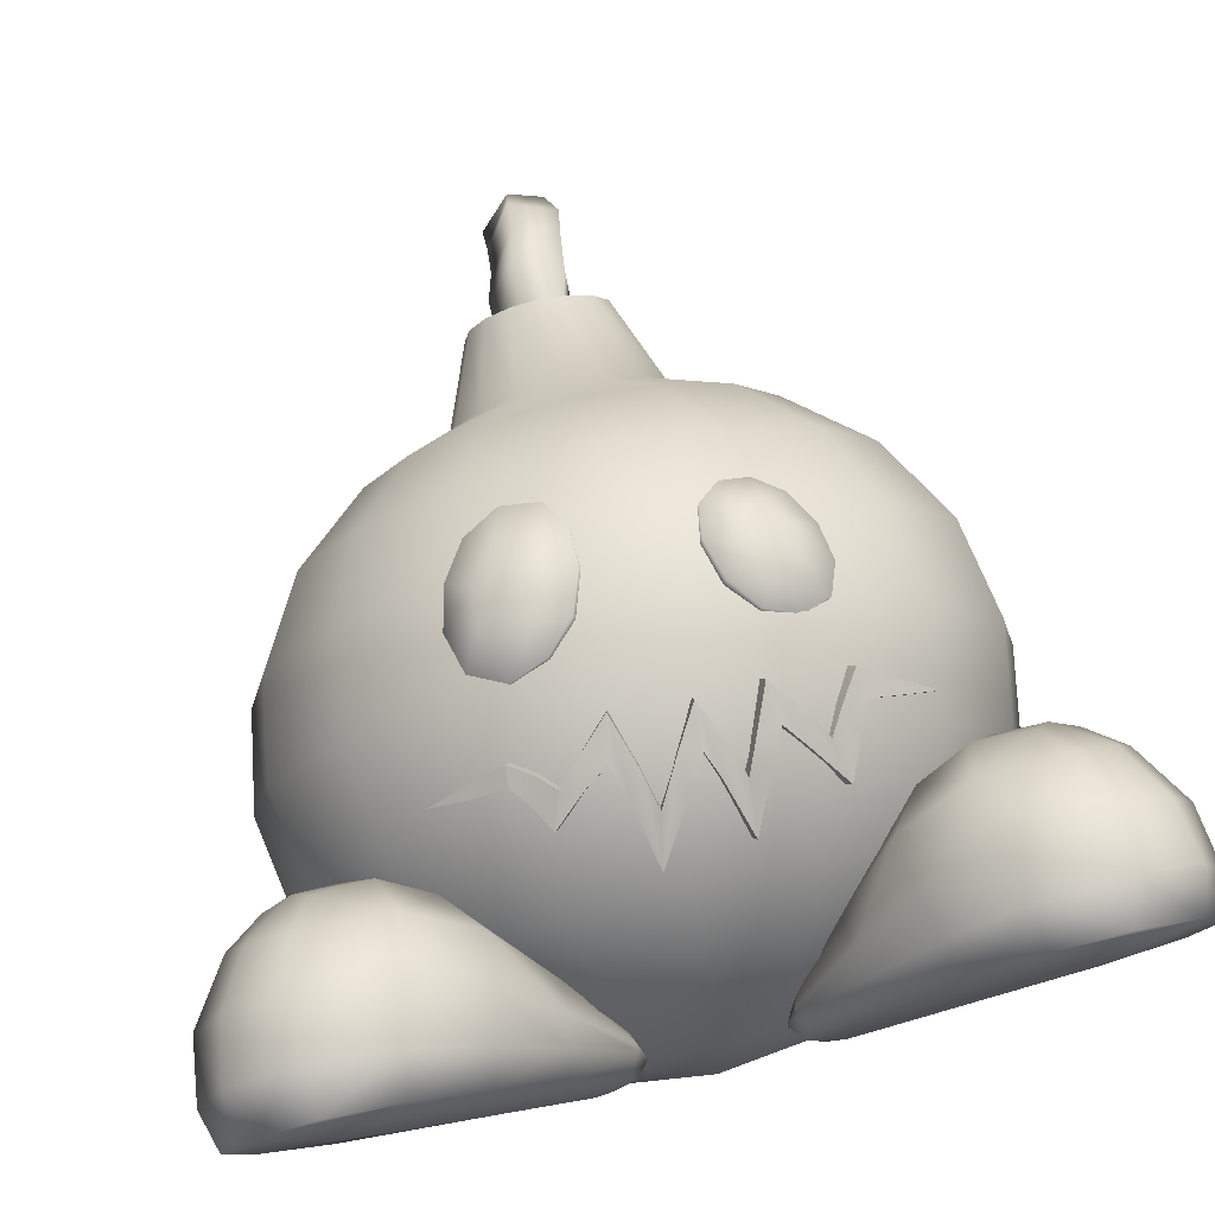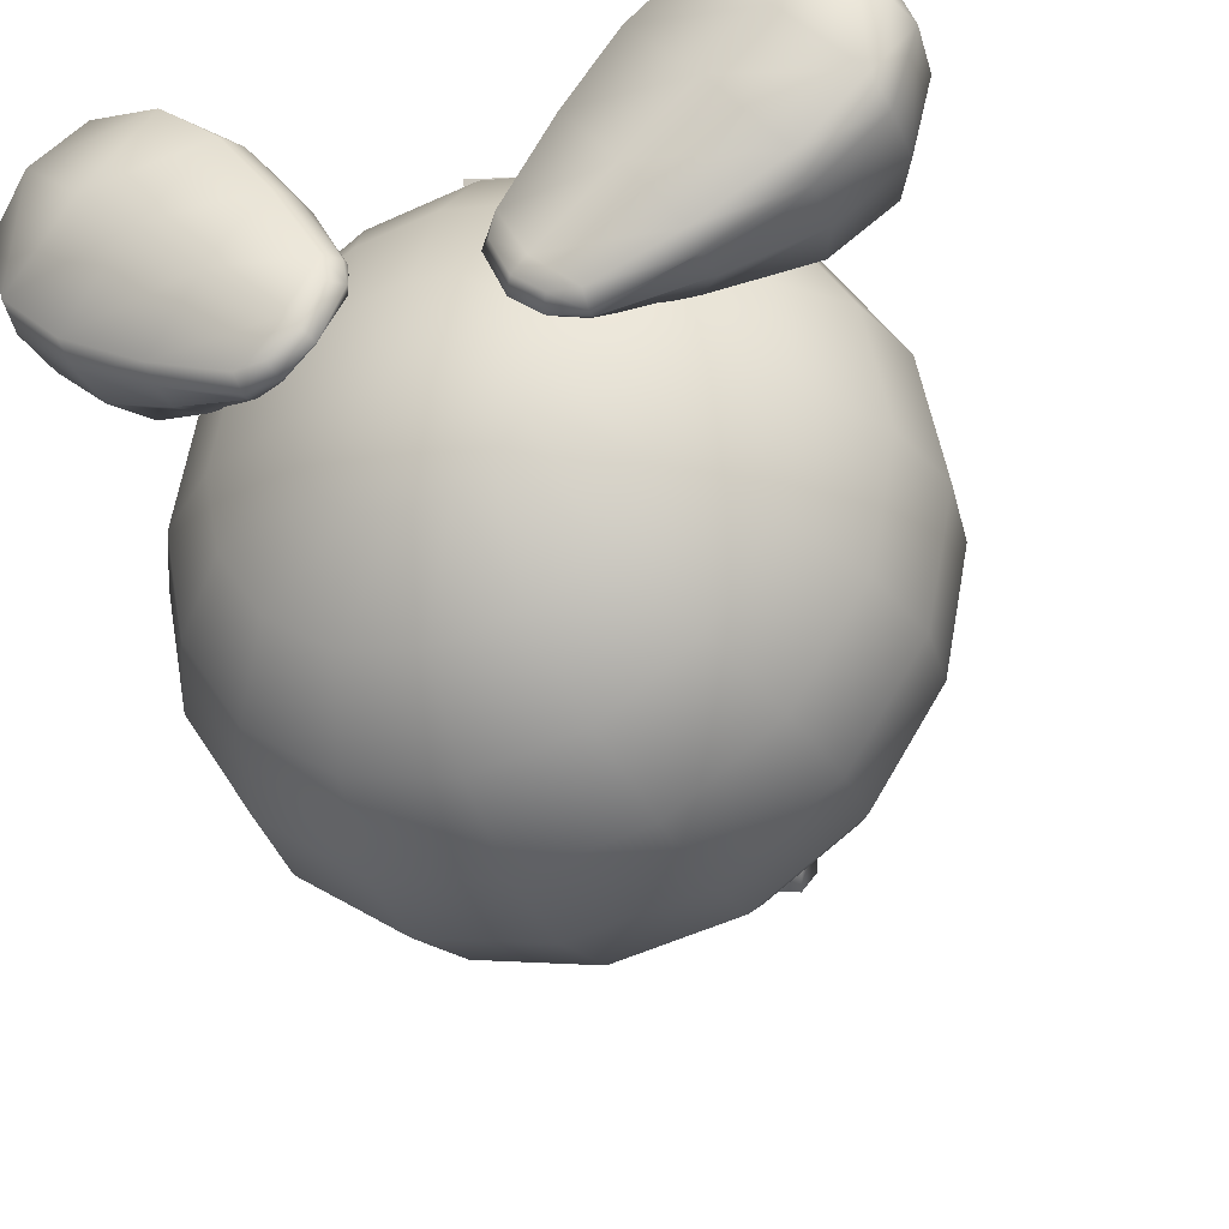
<metadata>
{"format":"obj","ext":"obj","renderer":"f3d","projection":"perspective","resolution":1024,"background":"white","views":[{"elev":76.6,"azim":-13.0,"up":"+Z"},{"elev":-28.6,"azim":23.0,"up":"+Z"}]}
</metadata>
<code>
v 0.5424 3.323 0.2247
v 0.4152 3.323 0.4152
v 0.2247 3.323 0.5424
v 0 3.323 0.5871
v -0.2247 3.323 0.5424
v -0.4152 3.323 0.4152
v -0.5424 3.323 0.2247
v -0.5871 3.323 0
v -0.5424 3.323 -0.2247
v -0.4152 3.323 -0.4152
v -0.2247 3.323 -0.5424
v -0 3.323 -0.5871
v 0.2247 3.323 -0.5424
v 0.4152 3.323 -0.4152
v 0.5424 3.323 -0.2247
v 0.5871 3.323 0
v 1.032 3.081 0.4274
v 0.7897 3.081 0.7897
v 0.4274 3.081 1.032
v 1e-06 3.081 1.117
v -0.4274 3.081 1.032
v -0.7897 3.081 0.7897
v -1.032 3.081 0.4274
v -1.117 3.081 0
v -1.032 3.081 -0.4274
v -0.7897 3.081 -0.7897
v -0.4274 3.081 -1.032
v -0 3.081 -1.117
v 0.4274 3.081 -1.032
v 0.7897 3.081 -0.7897
v 1.032 3.081 -0.4274
v 1.117 3.081 0
v 1.42 2.705 0.5882
v 1.087 2.705 1.087
v 0.5882 2.705 1.42
v 1e-06 2.705 1.537
v -0.5882 2.705 1.42
v -1.087 2.705 1.087
v -1.42 2.705 0.5882
v -1.537 2.705 1e-06
v -1.42 2.705 -0.5882
v -1.087 2.705 -1.087
v -0.5882 2.705 -1.42
v -0 2.705 -1.537
v 0.5882 2.705 -1.42
v 1.087 2.705 -1.087
v 1.42 2.705 -0.5882
v 1.537 2.705 0
v 1.669 2.23 0.6915
v 1.278 2.23 1.278
v 0.6915 2.23 1.669
v 1e-06 2.23 1.807
v -0.6915 2.23 1.669
v -1.278 2.23 1.278
v -1.669 2.23 0.6915
v -1.807 2.23 1e-06
v -1.669 2.23 -0.6915
v -1.278 2.23 -1.278
v -0.6915 2.23 -1.669
v -0 2.23 -1.807
v 0.6915 2.23 -1.669
v 1.278 2.23 -1.278
v 1.669 2.23 -0.6915
v 1.807 2.23 0
v 1.755 1.703 0.7271
v 1.344 1.703 1.344
v 0.7271 1.703 1.755
v 1e-06 1.703 1.9
v -0.7271 1.703 1.755
v -1.344 1.703 1.344
v -1.755 1.703 0.7271
v -1.9 1.703 1e-06
v -1.755 1.703 -0.7271
v -1.344 1.703 -1.344
v -0.7271 1.703 -1.755
v -0 1.703 -1.9
v 0.7271 1.703 -1.755
v 1.344 1.703 -1.344
v 1.755 1.703 -0.7271
v 1.9 1.703 0
v 1.669 1.177 0.6915
v 1.278 1.177 1.278
v 0.6915 1.177 1.669
v 1e-06 1.177 1.807
v -0.6915 1.177 1.669
v -1.278 1.177 1.278
v -1.669 1.177 0.6915
v -1.807 1.177 1e-06
v -1.669 1.177 -0.6915
v -1.278 1.177 -1.278
v -0.6915 1.177 -1.669
v -0 1.177 -1.807
v 0.6915 1.177 -1.669
v 1.278 1.177 -1.278
v 1.669 1.177 -0.6915
v 1.807 1.177 0
v 1.42 0.7019 0.5882
v 1.087 0.7019 1.087
v 0.5882 0.7019 1.42
v 1e-06 0.7019 1.537
v -0.5882 0.7019 1.42
v -1.087 0.7019 1.087
v -1.42 0.7019 0.5882
v -1.537 0.7019 1e-06
v -1.42 0.7019 -0.5882
v -1.087 0.7019 -1.087
v -0.5882 0.7019 -1.42
v -0 0.7019 -1.537
v 0.5882 0.7019 -1.42
v 1.087 0.7019 -1.087
v 1.42 0.7019 -0.5882
v 1.537 0.7019 0
v 1.032 0.3251 0.4274
v 0.7897 0.3251 0.7897
v 0.4274 0.3251 1.032
v 1e-06 0.3251 1.117
v -0.4274 0.3251 1.032
v -0.7897 0.3251 0.7897
v -1.032 0.3251 0.4274
v -1.117 0.3251 0
v -1.032 0.3251 -0.4274
v -0.7897 0.3251 -0.7897
v -0.4274 0.3251 -1.032
v -0 0.3251 -1.117
v 0.4274 0.3251 -1.032
v 0.7897 0.3251 -0.7897
v 1.032 0.3251 -0.4274
v 1.117 0.3251 0
v 0.5424 0.0831 0.2247
v 0.4152 0.0831 0.4152
v 0.2247 0.0831 0.5424
v 0 0.0831 0.5871
v -0.2247 0.0831 0.5424
v -0.4152 0.0831 0.4152
v -0.5424 0.0831 0.2247
v -0.5871 0.0831 0
v -0.5424 0.0831 -0.2247
v -0.4152 0.0831 -0.4152
v -0.2247 0.0831 -0.5424
v -0 0.0831 -0.5871
v 0.2247 0.0831 -0.5424
v 0.4152 0.0831 -0.4152
v 0.5424 0.0831 -0.2247
v 0.5871 0.0831 0
v 0 -0.000274 0
v 0.3567 3.84 0.1477
v 0.273 3.84 0.273
v 0.1477 3.84 0.3567
v 0 3.84 0.3861
v -0.1477 3.84 0.3567
v -0.273 3.84 0.273
v -0.3567 3.84 0.1477
v -0.3861 3.84 0
v -0.3567 3.84 -0.1477
v -0.273 3.84 -0.273
v -0.1477 3.84 -0.3567
v -0 3.84 -0.3861
v 0.1477 3.84 -0.3567
v 0.273 3.84 -0.273
v 0.3567 3.84 -0.1477
v 0.3861 3.84 -0
f 1 2 18 17
f 2 3 19 18
f 3 4 20 19
f 4 5 21 20
f 5 6 22 21
f 6 7 23 22
f 7 8 24 23
f 8 9 25 24
f 9 10 26 25
f 10 11 27 26
f 11 12 28 27
f 12 13 29 28
f 13 14 30 29
f 14 15 31 30
f 15 16 32 31
f 16 1 17 32
f 17 18 34 33
f 18 19 35 34
f 19 20 36 35
f 20 21 37 36
f 21 22 38 37
f 22 23 39 38
f 23 24 40 39
f 24 25 41 40
f 25 26 42 41
f 26 27 43 42
f 27 28 44 43
f 28 29 45 44
f 29 30 46 45
f 30 31 47 46
f 31 32 48 47
f 32 17 33 48
f 33 34 50 49
f 34 35 51 50
f 35 36 52 51
f 36 37 53 52
f 37 38 54 53
f 38 39 55 54
f 39 40 56 55
f 40 41 57 56
f 41 42 58 57
f 42 43 59 58
f 43 44 60 59
f 44 45 61 60
f 45 46 62 61
f 46 47 63 62
f 47 48 64 63
f 48 33 49 64
f 49 50 66 65
f 50 51 67 66
f 51 52 68 67
f 52 53 69 68
f 53 54 70 69
f 54 55 71 70
f 55 56 72 71
f 56 57 73 72
f 57 58 74 73
f 58 59 75 74
f 59 60 76 75
f 60 61 77 76
f 61 62 78 77
f 62 63 79 78
f 63 64 80 79
f 64 49 65 80
f 65 66 82 81
f 66 67 83 82
f 67 68 84 83
f 68 69 85 84
f 69 70 86 85
f 70 71 87 86
f 71 72 88 87
f 72 73 89 88
f 73 74 90 89
f 74 75 91 90
f 75 76 92 91
f 76 77 93 92
f 77 78 94 93
f 78 79 95 94
f 79 80 96 95
f 80 65 81 96
f 81 82 98 97
f 82 83 99 98
f 83 84 100 99
f 84 85 101 100
f 85 86 102 101
f 86 87 103 102
f 87 88 104 103
f 88 89 105 104
f 89 90 106 105
f 90 91 107 106
f 91 92 108 107
f 92 93 109 108
f 93 94 110 109
f 94 95 111 110
f 95 96 112 111
f 96 81 97 112
f 97 98 114 113
f 98 99 115 114
f 99 100 116 115
f 100 101 117 116
f 101 102 118 117
f 102 103 119 118
f 103 104 120 119
f 104 105 121 120
f 105 106 122 121
f 106 107 123 122
f 107 108 124 123
f 108 109 125 124
f 109 110 126 125
f 110 111 127 126
f 111 112 128 127
f 112 97 113 128
f 113 114 130 129
f 114 115 131 130
f 115 116 132 131
f 116 117 133 132
f 117 118 134 133
f 118 119 135 134
f 119 120 136 135
f 120 121 137 136
f 121 122 138 137
f 122 123 139 138
f 123 124 140 139
f 124 125 141 140
f 125 126 142 141
f 126 127 143 142
f 127 128 144 143
f 128 113 129 144
f 129 130 145
f 130 131 145
f 131 132 145
f 132 133 145
f 133 134 145
f 134 135 145
f 135 136 145
f 136 137 145
f 137 138 145
f 138 139 145
f 139 140 145
f 140 141 145
f 141 142 145
f 142 143 145
f 143 144 145
f 144 129 145
f 147 2 1 146
f 148 3 2 147
f 149 4 3 148
f 150 5 4 149
f 151 6 5 150
f 152 7 6 151
f 153 8 7 152
f 154 9 8 153
f 155 10 9 154
f 156 11 10 155
f 157 12 11 156
f 158 13 12 157
f 159 14 13 158
f 160 15 14 159
f 161 16 15 160
f 146 1 16 161
f 147 146 160
f 148 147 160
f 149 148 160
f 150 149 160
f 151 150 160
f 152 151 160
f 153 152 160
f 154 153 160
f 155 154 160
f 156 155 160
f 157 156 160
f 158 157 160
f 159 158 160
f 146 161 160
v 0.8755 1.777 1.677
v 0.7267 1.713 1.748
v 0.5583 1.763 1.809
v 0.4335 1.917 1.827
v 0.376 2.129 1.795
v 0.4053 2.304 1.731
v 0.5179 2.403 1.656
v 0.6651 2.403 1.601
v 0.8064 2.307 1.584
v 0.907 2.136 1.59
v 0.938 1.94 1.623
v 0.7918 1.945 1.757
v 0.6623 1.906 1.816
v 0.554 2.032 1.828
v 0.5452 2.218 1.781
v 0.668 2.255 1.729
v 0.7898 2.122 1.717
v 0.6733 2.081 1.798
v 0.9126 1.93 1.571
v 0.8802 2.127 1.54
v 0.7797 2.292 1.53
v 0.6396 2.385 1.552
v 0.498 2.384 1.604
v 0.3881 2.279 1.679
v 0.3622 2.115 1.742
v 0.4184 1.906 1.774
v 0.5383 1.758 1.754
v 0.7049 1.708 1.696
v 0.8473 1.765 1.628
f 175 174 173 179
f 177 176 175 179
f 178 177 179 173
f 178 172 171
f 177 178 171 170
f 170 171 181 182
f 177 170 169
f 169 170 182 183
f 176 177 169 168
f 168 169 183 184
f 176 168 167
f 167 168 184 185
f 175 176 167 166
f 166 167 185 186
f 175 166 165
f 165 166 186 187
f 174 175 165 164
f 164 165 187 188
f 174 164 163
f 163 164 188 189
f 173 174 163 162
f 162 172 178 173
f 162 163 189 190
f 181 171 172 180
f 180 172 162 190
v -0.5787 1.685 1.8
v -0.3934 1.75 1.849
v -0.2523 1.903 1.866
v -0.1739 2.122 1.828
v -0.1749 2.321 1.76
v -0.2589 2.479 1.673
v -0.4526 2.519 1.61
v -0.6354 2.412 1.607
v -0.7549 2.225 1.641
v -0.8086 1.996 1.681
v -0.7529 1.782 1.733
v -0.5215 1.923 1.87
v -0.6532 1.966 1.816
v -0.6521 2.153 1.77
v -0.5178 2.303 1.774
v -0.3812 2.264 1.821
v -0.3853 2.086 1.873
v -0.5212 2.124 1.846
v -0.563 1.683 1.745
v -0.3806 1.747 1.795
v -0.2379 1.892 1.807
v -0.164 2.109 1.775
v -0.1665 2.3 1.708
v -0.2493 2.455 1.623
v -0.73 1.776 1.68
v -0.7873 1.987 1.627
v -0.7351 2.211 1.588
v -0.617 2.391 1.558
v -0.4404 2.495 1.56
f 205 204 203 208
f 194 193 211 212
f 195 194 212 213
f 206 207 194
f 206 194 195
f 195 196 206
f 207 206 205 208
f 207 193 194
f 207 208 203 202
f 193 207 202
f 192 193 202
f 210 211 193 192
f 191 192 202
f 191 202 203 201
f 209 210 192 191
f 209 191 201 215
f 200 201 203
f 203 204 200
f 216 215 201 200
f 199 200 204
f 217 216 200 199
f 198 199 204 205
f 218 217 199 198
f 197 198 205
f 205 206 196 197
f 219 218 198 197
f 214 196 195 213
f 219 197 196 214
v 0.01354 4.549 -0.4394
v 0.1951 4.658 -0.4
v 0.004926 4.666 -0.2702
v -0.1602 4.524 -0.36
v -0.06956 4.422 -0.5571
v 0.1519 4.511 -0.5658
v 0.221 4.353 -0.3994
v -0.02066 4.274 -0.4239
v -0.1597 4.388 -0.2564
v -0.01176 4.553 -0.1132
v 0.2449 4.506 -0.2283
v 0.1945 4.15 -0.2061
v -0.01435 4.139 -0.2874
v -0.1734 4.224 -0.1824
v -0.02023 4.377 0.02915
v 0.2145 4.33 -0.05804
v 0.1811 4.067 0.08331
v 0.1895 3.986 -0.117
v -0.000524 3.974 -0.245
v -0.2209 4.056 -0.09957
v -0.06809 4.155 0.1437
v 0.1184 3.83 0.156
v 0.1796 3.817 -0.07692
v -0.04818 3.813 -0.2138
v -0.2197 3.861 -0.0438
v -0.07268 3.882 0.1828
v -0.09451 3.645 -0.208
v 0.1599 3.652 -0.1527
v -0.2178 3.659 0.03682
v -0.002956 3.673 0.2121
v 0.2015 3.67 0.07338
f 220 224 223
f 227 224 226
f 223 224 227
f 227 226 231
f 231 226 235
f 231 235 236
f 236 235 240
f 237 231 236
f 232 227 231
f 232 231 237
f 228 227 232
f 223 227 228
f 220 223 222
f 222 223 228
f 220 222 221
f 236 240 245
f 241 236 245
f 241 245 249
f 237 236 241
f 241 249 250
f 242 250 247
f 243 247 246
f 244 245 240
f 248 245 244
f 244 246 248
f 249 245 248
f 232 237 238
f 242 237 241
f 242 241 250
f 228 232 233
f 238 237 242
f 222 228 229
f 233 232 238
f 229 228 233
f 221 222 229
f 220 221 225
f 225 224 220
f 226 224 225
f 230 226 225
f 235 226 230
f 221 229 230
f 225 221 230
f 240 235 234
f 229 233 234
f 230 229 234
f 234 235 230
f 244 240 239
f 239 238 243
f 233 238 239
f 234 233 239
f 239 240 234
f 243 244 239
f 243 242 247
f 238 242 243
f 246 244 243
v 0.9074 1.456 1.664
v 1.276 1.322 1.365
v 1.097 1.383 1.525
v 0.9249 1.311 1.625
v 1.083 1.312 1.519
v 1.214 1.34 1.288
v 1.042 1.402 1.442
v 0.8585 1.482 1.579
v 1.036 1.333 1.428
v 0.8734 1.335 1.538
v 0.7583 1.325 1.594
v 0.8087 1.176 1.516
v 0.7371 0.9957 1.472
v 0.6872 1.197 1.588
v 0.5698 1.194 1.628
v 0.607 1.312 1.653
v 0.4675 1.484 1.736
v 0.4899 1.286 1.688
v 0.816 1.318 1.68
v 0.8633 1.168 1.608
v 0.7784 0.9678 1.562
v 0.7257 1.166 1.679
v 0.6283 1.298 1.753
v 0.6076 1.157 1.717
v 0.5179 1.255 1.782
v 0.4937 1.453 1.829
v 0.4138 1.123 1.645
v 0.375 1.258 1.705
v 0.3997 1.228 1.799
v 0.4351 1.08 1.735
v 0.295 0.8465 1.535
v 0.3106 1.102 1.668
v 0.3303 1.067 1.762
v 0.3139 0.8157 1.63
v 0.2139 1.089 1.784
v 0.262 1.233 1.826
v 0.2476 1.273 1.733
v 0.2047 1.114 1.684
v 0.1619 1.201 1.834
v 0.1724 1.427 1.883
v 0.1645 1.462 1.787
v 0.1544 1.233 1.736
v 0.03458 1.234 1.736
v 0.05682 1.08 1.678
v -0.111 0.803 1.53
v -0.06395 1.049 1.672
v -0.06793 1.009 1.767
v 0.0493 1.22 1.839
v 0.05841 1.038 1.771
v -0.1137 0.7677 1.626
v -0.1811 1.112 1.684
v -0.1147 1.239 1.735
v -0.2329 1.275 1.739
v -0.1937 1.488 1.788
v -0.3516 1.188 1.689
v -0.3491 1.325 1.73
v -0.5031 1.059 1.601
v -0.4469 1.219 1.681
v -0.5766 1.197 1.631
v -0.5337 1.309 1.681
v -0.6417 1.28 1.635
v -0.6338 1.382 1.664
v -0.8057 1.281 1.559
v -0.9998 1.304 1.452
v -0.8071 1.343 1.572
v -0.8566 1.318 1.659
v -0.6728 1.356 1.755
v -0.5524 1.27 1.774
v -0.4734 1.191 1.774
v -0.3691 1.297 1.826
v -0.2052 1.455 1.885
v -0.3659 1.165 1.789
v -0.2446 1.243 1.836
v -0.1842 1.054 1.77
v -0.1245 1.214 1.833
v -0.5291 1.031 1.697
v -0.606 1.164 1.724
v -0.6794 1.255 1.729
v -0.8482 1.259 1.649
v -1.051 1.282 1.537
f 257 253 252 256
f 252 253 255
f 259 256 252 255
f 251 253 257 258
f 260 259 255 254
f 254 255 253 251
f 251 258 261 269
f 269 270 254 251
f 272 269 261 264
f 272 264 266 273
f 276 273 266 267
f 276 267 278 279
f 283 279 278 282
f 287 286 283 282
f 290 286 287 291
f 290 291 293 298
f 289 290 298 299
f 289 299 294 292
f 275 276 279 280
f 274 275 268 265
f 274 273 276 275
f 271 274 265 263
f 262 260 254 270
f 270 271 263 262
f 271 270 269 272
f 271 272 273 274
f 285 286 290 289
f 289 292 288 285
f 277 268 275 280
f 281 277 280 284
f 284 285 288 281
f 280 279 283 284
f 284 283 286 285
f 304 306 320 321
f 298 293 296 297
f 295 294 299 300
f 300 299 298 297
f 301 295 300 324
f 325 297 296 302
f 302 304 321 325
f 325 324 300 297
f 320 306 308 319
f 324 325 321 323
f 303 301 324 323
f 323 321 320 322
f 323 322 305 303
f 322 320 319 326
f 307 305 322 326
f 319 308 310 318
f 318 310 312 317
f 309 307 326 327
f 327 326 319 318
f 327 328 311 309
f 328 327 318 317
f 313 311 328 329
f 317 312 315 316
f 329 328 317 316
f 330 316 315 314
f 314 313 329 330
f 330 329 316
v -2.067 0.04759 1.766
v -1.738 0.04851 1.949
v -2.217 0.04722 1.401
v -2.123 0.04467 1.032
v -1.782 0.03351 0.7169
v -1.304 0.03022 0.4607
v -0.8318 0.01598 0.2772
v -0.6684 0.009103 0.2914
v -0.5049 0.00124 0.4195
v -0.3935 0.0115 0.6431
v -0.4249 0.01589 0.7883
v -0.7121 0.02501 1.242
v -1.012 0.03193 1.625
v -1.355 0.04224 1.899
v -2.114 0.2717 1.802
v -2.068 0.5771 1.759
v -1.923 0.8719 1.63
v -1.697 1.065 1.441
v -1.481 1.094 1.26
v -1.289 1.009 1.095
v -1.124 0.7637 0.9497
v -1.765 0.2745 2.006
v -1.326 0.2541 1.961
v -0.9708 0.2097 1.677
v -0.6638 0.1658 1.279
v -0.3671 0.1167 0.8133
v -0.3245 0.09174 0.6502
v -0.4572 0.07802 0.3709
v -0.6325 0.08446 0.2313
v -0.8273 0.1075 0.2114
v -1.312 0.154 0.405
v -1.794 0.209 0.6489
v -2.151 0.2369 0.9568
v -2.28 0.2565 1.388
v -2.235 0.584 1.376
v -2.134 0.5567 0.9342
v -1.787 0.481 0.6258
v -1.324 0.3275 0.4005
v -0.8227 0.1491 0.2101
v -0.6361 0.1383 0.258
v -0.8014 0.1914 0.237
v -1.204 0.4353 0.4002
v -1.669 0.7423 0.6558
v -1.971 0.8992 0.9916
v -2.035 0.8873 1.377
v -1.847 1.026 1.352
v -1.725 1.052 1.081
v -1.491 0.9508 0.8452
v -1.28 0.7197 0.7093
v -0.9209 0.6909 1.105
v -1.08 0.943 1.309
v -1.327 1.041 1.517
v -1.614 1.014 1.623
v -1.706 0.8579 1.797
v -1.761 0.5896 1.954
v -1.286 0.5691 1.934
v -0.9195 0.457 1.646
v -0.6417 0.3113 1.268
v -0.3671 0.1573 0.8156
v -0.3883 0.2121 0.7997
v -0.3519 0.1478 0.6356
v -0.4777 0.1326 0.3923
v -0.6327 0.4722 1.138
v -0.9029 0.718 1.495
v -1.246 0.8403 1.784
v -0.9355 0.4574 0.7814
v -0.592 -0.01349 0.4882
v -1.014 -0.0158 0.8567
v -1.389 -0.01648 1.201
v -1.72 -0.01156 1.475
v 2.067 0.04759 1.766
v 1.738 0.04851 1.949
v 2.217 0.04722 1.401
v 2.123 0.04467 1.032
v 1.782 0.03351 0.7169
v 1.304 0.03022 0.4607
v 0.8318 0.01598 0.2772
v 0.6684 0.009103 0.2914
v 0.5049 0.00124 0.4195
v 0.3935 0.0115 0.6431
v 0.4249 0.01589 0.7883
v 0.7121 0.02501 1.242
v 1.012 0.03193 1.625
v 1.355 0.04224 1.899
v 2.114 0.2717 1.802
v 2.068 0.5771 1.759
v 1.923 0.8719 1.63
v 1.697 1.065 1.441
v 1.481 1.094 1.26
v 1.289 1.009 1.095
v 1.124 0.7637 0.9497
v 1.765 0.2745 2.006
v 1.326 0.2541 1.961
v 0.9708 0.2097 1.677
v 0.6638 0.1658 1.279
v 0.3671 0.1167 0.8133
v 0.3245 0.09174 0.6502
v 0.4572 0.07802 0.3709
v 0.6325 0.08446 0.2313
v 0.8273 0.1075 0.2114
v 1.312 0.154 0.405
v 1.794 0.209 0.6489
v 2.151 0.2369 0.9568
v 2.28 0.2565 1.388
v 2.235 0.584 1.376
v 2.134 0.5567 0.9342
v 1.787 0.481 0.6258
v 1.324 0.3275 0.4005
v 0.8227 0.1491 0.2101
v 0.6361 0.1383 0.258
v 0.8014 0.1914 0.237
v 1.204 0.4353 0.4002
v 1.669 0.7423 0.6558
v 1.971 0.8992 0.9916
v 2.035 0.8873 1.377
v 1.847 1.026 1.352
v 1.725 1.052 1.081
v 1.491 0.9508 0.8452
v 1.28 0.7197 0.7093
v 0.9209 0.6909 1.105
v 1.08 0.943 1.309
v 1.327 1.041 1.517
v 1.614 1.014 1.623
v 1.706 0.8579 1.797
v 1.761 0.5896 1.954
v 1.286 0.5691 1.934
v 0.9195 0.457 1.646
v 0.6417 0.3113 1.268
v 0.3671 0.1573 0.8156
v 0.3883 0.2121 0.7997
v 0.3519 0.1478 0.6356
v 0.4777 0.1326 0.3923
v 0.6327 0.4722 1.138
v 0.9029 0.718 1.495
v 1.246 0.8403 1.784
v 0.9355 0.4574 0.7814
v 0.592 -0.01349 0.4882
v 1.014 -0.0158 0.8567
v 1.389 -0.01648 1.201
v 1.72 -0.01156 1.475
f 359 360 369
f 369 360 361 368
f 368 361 362 367
f 367 362 363 366
f 366 363 364 365
f 374 366 365 375
f 374 375 376 377
f 373 367 366 374
f 373 374 377 378
f 349 350 378 377
f 348 349 377 376
f 347 348 376 375
f 346 347 375 365
f 365 364 345 346
f 346 345 352 385
f 389 356 357
f 358 339 338 359
f 388 355 356 389
f 382 381 350 349
f 382 349 348 383
f 384 383 348 347
f 384 347 346 385
f 387 354 355 388
f 386 385 352 353
f 395 382 383 384
f 395 384 385 386
f 386 353 354 387
f 386 387 394 395
f 395 394 381 382
f 394 387 388 393
f 393 380 381 394
f 351 350 381 380
f 379 378 350 351
f 372 373 378 379
f 372 368 367 373
f 351 380 393 396
f 371 369 368 372
f 370 359 369 371
f 392 358 359 370
f 390 389 357 391
f 391 357 358 392
f 358 357 340 339
f 360 359 338 337
f 341 340 357 356
f 337 338 339 397
f 397 339 340 341
f 361 360 337 336
f 342 341 356 355
f 336 337 397 398
f 398 397 341 342
f 343 342 355 354
f 362 361 336 335
f 399 398 342 343
f 335 336 398 399
f 345 364 333 331
f 331 332 352 345
f 363 362 335 334
f 334 333 364 363
f 344 332 331 400
f 331 333 334 400
f 344 343 354 353
f 400 399 343 344
f 353 352 332 344
f 334 335 399 400
f 393 388 389 390
f 390 391 392 396
f 396 393 390
f 372 379 351 396
f 371 372 396
f 396 392 370 371
f 429 439 430
f 439 438 431 430
f 438 437 432 431
f 437 436 433 432
f 436 435 434 433
f 444 445 435 436
f 444 447 446 445
f 443 444 436 437
f 443 448 447 444
f 419 447 448 420
f 418 446 447 419
f 417 445 446 418
f 416 435 445 417
f 435 416 415 434
f 416 455 422 415
f 459 427 426
f 428 429 408 409
f 458 459 426 425
f 452 419 420 451
f 452 453 418 419
f 454 417 418 453
f 454 455 416 417
f 457 458 425 424
f 456 423 422 455
f 465 454 453 452
f 465 456 455 454
f 456 457 424 423
f 456 465 464 457
f 465 452 451 464
f 464 463 458 457
f 463 464 451 450
f 421 450 451 420
f 449 421 420 448
f 442 449 448 443
f 442 443 437 438
f 421 466 463 450
f 441 442 438 439
f 440 441 439 429
f 462 440 429 428
f 460 461 427 459
f 461 462 428 427
f 428 409 410 427
f 430 407 408 429
f 411 426 427 410
f 407 467 409 408
f 467 411 410 409
f 431 406 407 430
f 412 425 426 411
f 406 468 467 407
f 468 412 411 467
f 413 424 425 412
f 432 405 406 431
f 469 413 412 468
f 405 469 468 406
f 415 401 403 434
f 401 415 422 402
f 433 404 405 432
f 404 433 434 403
f 414 470 401 402
f 401 470 404 403
f 414 423 424 413
f 470 414 413 469
f 423 414 402 422
f 404 470 469 405
f 463 460 459 458
f 460 466 462 461
f 466 460 463
f 442 466 421 449
f 441 466 442
f 466 441 440 462

</code>
